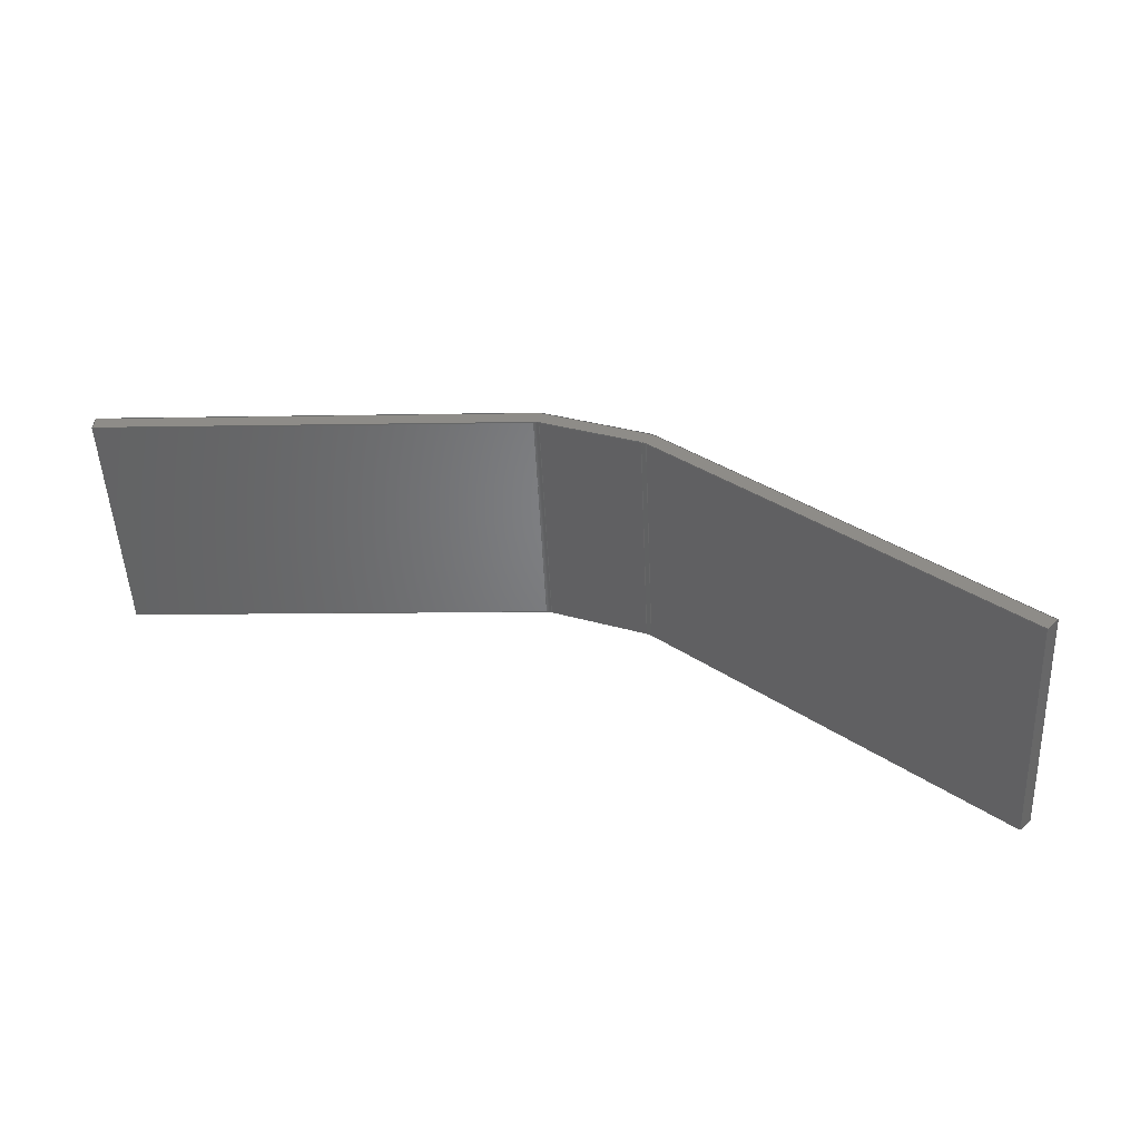
<metadata>
{"format":"step","ext":"step","renderer":"f3d","projection":"perspective","resolution":1024,"background":"white","views":[{"elev":32.1,"azim":22.3,"up":"+Y"}]}
</metadata>
<code>
ISO-10303-21;
DATA;
#1=PROPERTY_DEFINITION_REPRESENTATION(#5,#3);
#2=PROPERTY_DEFINITION_REPRESENTATION(#6,#4);
#3=REPRESENTATION('',(#7),#448);
#4=REPRESENTATION('',(#8),#448);
#5=PROPERTY_DEFINITION('pmi validation property','',#453);
#6=PROPERTY_DEFINITION('pmi validation property','',#453);
#7=VALUE_REPRESENTATION_ITEM('number of annotations',COUNT_MEASURE(0));
#8=VALUE_REPRESENTATION_ITEM('number of views',COUNT_MEASURE(0));
#9=SHAPE_REPRESENTATION_RELATIONSHIP('','',#274,#10);
#10=ADVANCED_BREP_SHAPE_REPRESENTATION('',(#272),#448);
#11=CYLINDRICAL_SURFACE('',#289,0.001587);
#12=CYLINDRICAL_SURFACE('',#292,0.003175);
#13=CYLINDRICAL_SURFACE('',#295,0.001587);
#14=CYLINDRICAL_SURFACE('',#297,0.003175);
#15=CIRCLE('',#277,0.001587);
#16=CIRCLE('',#278,0.001587);
#17=CIRCLE('',#279,0.003175);
#18=CIRCLE('',#280,0.003175);
#19=CIRCLE('',#283,0.003175);
#20=CIRCLE('',#284,0.003175);
#21=CIRCLE('',#285,0.001587);
#22=CIRCLE('',#286,0.001587);
#23=ORIENTED_EDGE('',*,*,#95,.F.);
#24=ORIENTED_EDGE('',*,*,#96,.F.);
#25=ORIENTED_EDGE('',*,*,#97,.F.);
#26=ORIENTED_EDGE('',*,*,#98,.T.);
#27=ORIENTED_EDGE('',*,*,#99,.T.);
#28=ORIENTED_EDGE('',*,*,#100,.F.);
#29=ORIENTED_EDGE('',*,*,#101,.F.);
#30=ORIENTED_EDGE('',*,*,#102,.F.);
#31=ORIENTED_EDGE('',*,*,#103,.T.);
#32=ORIENTED_EDGE('',*,*,#104,.T.);
#33=ORIENTED_EDGE('',*,*,#105,.T.);
#34=ORIENTED_EDGE('',*,*,#106,.T.);
#35=ORIENTED_EDGE('',*,*,#106,.F.);
#36=ORIENTED_EDGE('',*,*,#107,.F.);
#37=ORIENTED_EDGE('',*,*,#108,.T.);
#38=ORIENTED_EDGE('',*,*,#109,.T.);
#39=ORIENTED_EDGE('',*,*,#110,.T.);
#40=ORIENTED_EDGE('',*,*,#111,.T.);
#41=ORIENTED_EDGE('',*,*,#112,.F.);
#42=ORIENTED_EDGE('',*,*,#113,.F.);
#43=ORIENTED_EDGE('',*,*,#114,.T.);
#44=ORIENTED_EDGE('',*,*,#115,.T.);
#45=ORIENTED_EDGE('',*,*,#116,.T.);
#46=ORIENTED_EDGE('',*,*,#117,.F.);
#47=ORIENTED_EDGE('',*,*,#118,.F.);
#48=ORIENTED_EDGE('',*,*,#119,.F.);
#49=ORIENTED_EDGE('',*,*,#108,.F.);
#50=ORIENTED_EDGE('',*,*,#120,.T.);
#51=ORIENTED_EDGE('',*,*,#119,.T.);
#52=ORIENTED_EDGE('',*,*,#121,.T.);
#53=ORIENTED_EDGE('',*,*,#95,.T.);
#54=ORIENTED_EDGE('',*,*,#109,.F.);
#55=ORIENTED_EDGE('',*,*,#97,.T.);
#56=ORIENTED_EDGE('',*,*,#122,.T.);
#57=ORIENTED_EDGE('',*,*,#117,.T.);
#58=ORIENTED_EDGE('',*,*,#123,.F.);
#59=ORIENTED_EDGE('',*,*,#118,.T.);
#60=ORIENTED_EDGE('',*,*,#122,.F.);
#61=ORIENTED_EDGE('',*,*,#96,.T.);
#62=ORIENTED_EDGE('',*,*,#121,.F.);
#63=ORIENTED_EDGE('',*,*,#120,.F.);
#64=ORIENTED_EDGE('',*,*,#107,.T.);
#65=ORIENTED_EDGE('',*,*,#105,.F.);
#66=ORIENTED_EDGE('',*,*,#124,.F.);
#67=ORIENTED_EDGE('',*,*,#103,.F.);
#68=ORIENTED_EDGE('',*,*,#125,.T.);
#69=ORIENTED_EDGE('',*,*,#111,.F.);
#70=ORIENTED_EDGE('',*,*,#126,.F.);
#71=ORIENTED_EDGE('',*,*,#110,.F.);
#72=ORIENTED_EDGE('',*,*,#124,.T.);
#73=ORIENTED_EDGE('',*,*,#104,.F.);
#74=ORIENTED_EDGE('',*,*,#126,.T.);
#75=ORIENTED_EDGE('',*,*,#100,.T.);
#76=ORIENTED_EDGE('',*,*,#127,.F.);
#77=ORIENTED_EDGE('',*,*,#114,.F.);
#78=ORIENTED_EDGE('',*,*,#128,.T.);
#79=ORIENTED_EDGE('',*,*,#115,.F.);
#80=ORIENTED_EDGE('',*,*,#127,.T.);
#81=ORIENTED_EDGE('',*,*,#99,.F.);
#82=ORIENTED_EDGE('',*,*,#129,.F.);
#83=ORIENTED_EDGE('',*,*,#116,.F.);
#84=ORIENTED_EDGE('',*,*,#129,.T.);
#85=ORIENTED_EDGE('',*,*,#98,.F.);
#86=ORIENTED_EDGE('',*,*,#123,.T.);
#87=ORIENTED_EDGE('',*,*,#113,.T.);
#88=ORIENTED_EDGE('',*,*,#130,.T.);
#89=ORIENTED_EDGE('',*,*,#101,.T.);
#90=ORIENTED_EDGE('',*,*,#128,.F.);
#91=ORIENTED_EDGE('',*,*,#112,.T.);
#92=ORIENTED_EDGE('',*,*,#125,.F.);
#93=ORIENTED_EDGE('',*,*,#102,.T.);
#94=ORIENTED_EDGE('',*,*,#130,.F.);
#95=EDGE_CURVE('',#131,#132,#155,.T.);
#96=EDGE_CURVE('',#133,#131,#15,.F.);
#97=EDGE_CURVE('',#134,#133,#156,.T.);
#98=EDGE_CURVE('',#134,#135,#16,.F.);
#99=EDGE_CURVE('',#135,#136,#157,.T.);
#100=EDGE_CURVE('',#137,#136,#158,.T.);
#101=EDGE_CURVE('',#138,#137,#159,.T.);
#102=EDGE_CURVE('',#139,#138,#17,.F.);
#103=EDGE_CURVE('',#139,#140,#160,.T.);
#104=EDGE_CURVE('',#140,#141,#18,.F.);
#105=EDGE_CURVE('',#141,#142,#161,.T.);
#106=EDGE_CURVE('',#142,#132,#162,.T.);
#107=EDGE_CURVE('',#143,#142,#163,.T.);
#108=EDGE_CURVE('',#143,#144,#164,.T.);
#109=EDGE_CURVE('',#144,#132,#165,.T.);
#110=EDGE_CURVE('',#145,#146,#19,.F.);
#111=EDGE_CURVE('',#146,#147,#166,.T.);
#112=EDGE_CURVE('',#148,#147,#20,.F.);
#113=EDGE_CURVE('',#149,#148,#167,.T.);
#114=EDGE_CURVE('',#149,#150,#168,.T.);
#115=EDGE_CURVE('',#150,#151,#169,.T.);
#116=EDGE_CURVE('',#151,#152,#21,.T.);
#117=EDGE_CURVE('',#153,#152,#170,.F.);
#118=EDGE_CURVE('',#154,#153,#22,.T.);
#119=EDGE_CURVE('',#144,#154,#171,.T.);
#120=EDGE_CURVE('',#143,#145,#172,.T.);
#121=EDGE_CURVE('',#154,#131,#173,.F.);
#122=EDGE_CURVE('',#133,#153,#174,.F.);
#123=EDGE_CURVE('',#134,#152,#175,.F.);
#124=EDGE_CURVE('',#145,#141,#176,.T.);
#125=EDGE_CURVE('',#139,#147,#177,.F.);
#126=EDGE_CURVE('',#140,#146,#178,.F.);
#127=EDGE_CURVE('',#150,#136,#179,.T.);
#128=EDGE_CURVE('',#149,#137,#180,.T.);
#129=EDGE_CURVE('',#151,#135,#181,.F.);
#130=EDGE_CURVE('',#148,#138,#182,.T.);
#131=VERTEX_POINT('',#375);
#132=VERTEX_POINT('',#376);
#133=VERTEX_POINT('',#378);
#134=VERTEX_POINT('',#380);
#135=VERTEX_POINT('',#382);
#136=VERTEX_POINT('',#384);
#137=VERTEX_POINT('',#386);
#138=VERTEX_POINT('',#388);
#139=VERTEX_POINT('',#390);
#140=VERTEX_POINT('',#392);
#141=VERTEX_POINT('',#394);
#142=VERTEX_POINT('',#396);
#143=VERTEX_POINT('',#400);
#144=VERTEX_POINT('',#402);
#145=VERTEX_POINT('',#406);
#146=VERTEX_POINT('',#407);
#147=VERTEX_POINT('',#409);
#148=VERTEX_POINT('',#411);
#149=VERTEX_POINT('',#413);
#150=VERTEX_POINT('',#415);
#151=VERTEX_POINT('',#417);
#152=VERTEX_POINT('',#419);
#153=VERTEX_POINT('',#421);
#154=VERTEX_POINT('',#423);
#155=LINE('',#374,#183);
#156=LINE('',#379,#184);
#157=LINE('',#383,#185);
#158=LINE('',#385,#186);
#159=LINE('',#387,#187);
#160=LINE('',#391,#188);
#161=LINE('',#395,#189);
#162=LINE('',#397,#190);
#163=LINE('',#399,#191);
#164=LINE('',#401,#192);
#165=LINE('',#403,#193);
#166=LINE('',#408,#194);
#167=LINE('',#412,#195);
#168=LINE('',#414,#196);
#169=LINE('',#416,#197);
#170=LINE('',#420,#198);
#171=LINE('',#424,#199);
#172=LINE('',#425,#200);
#173=LINE('',#427,#201);
#174=LINE('',#429,#202);
#175=LINE('',#430,#203);
#176=LINE('',#433,#204);
#177=LINE('',#435,#205);
#178=LINE('',#436,#206);
#179=LINE('',#439,#207);
#180=LINE('',#440,#208);
#181=LINE('',#442,#209);
#182=LINE('',#445,#210);
#183=VECTOR('',#302,1);
#184=VECTOR('',#305,1);
#185=VECTOR('',#308,1);
#186=VECTOR('',#309,1);
#187=VECTOR('',#310,1);
#188=VECTOR('',#313,1);
#189=VECTOR('',#316,1);
#190=VECTOR('',#317,1);
#191=VECTOR('',#320,1);
#192=VECTOR('',#321,1);
#193=VECTOR('',#322,1);
#194=VECTOR('',#327,1);
#195=VECTOR('',#330,1);
#196=VECTOR('',#331,1);
#197=VECTOR('',#332,1);
#198=VECTOR('',#335,1);
#199=VECTOR('',#338,1);
#200=VECTOR('',#339,1);
#201=VECTOR('',#342,1);
#202=VECTOR('',#345,1);
#203=VECTOR('',#346,1);
#204=VECTOR('',#351,1);
#205=VECTOR('',#354,1);
#206=VECTOR('',#355,1);
#207=VECTOR('',#360,1);
#208=VECTOR('',#361,1);
#209=VECTOR('',#364,1);
#210=VECTOR('',#369,1);
#211=EDGE_LOOP('',(#23,#24,#25,#26,#27,#28,#29,#30,#31,#32,#33,#34));
#212=EDGE_LOOP('',(#35,#36,#37,#38));
#213=EDGE_LOOP('',(#39,#40,#41,#42,#43,#44,#45,#46,#47,#48,#49,#50));
#214=EDGE_LOOP('',(#51,#52,#53,#54));
#215=EDGE_LOOP('',(#55,#56,#57,#58));
#216=EDGE_LOOP('',(#59,#60,#61,#62));
#217=EDGE_LOOP('',(#63,#64,#65,#66));
#218=EDGE_LOOP('',(#67,#68,#69,#70));
#219=EDGE_LOOP('',(#71,#72,#73,#74));
#220=EDGE_LOOP('',(#75,#76,#77,#78));
#221=EDGE_LOOP('',(#79,#80,#81,#82));
#222=EDGE_LOOP('',(#83,#84,#85,#86));
#223=EDGE_LOOP('',(#87,#88,#89,#90));
#224=EDGE_LOOP('',(#91,#92,#93,#94));
#225=FACE_BOUND('',#211,.T.);
#226=FACE_BOUND('',#212,.T.);
#227=FACE_BOUND('',#213,.T.);
#228=FACE_BOUND('',#214,.T.);
#229=FACE_BOUND('',#215,.T.);
#230=FACE_BOUND('',#216,.T.);
#231=FACE_BOUND('',#217,.T.);
#232=FACE_BOUND('',#218,.T.);
#233=FACE_BOUND('',#219,.T.);
#234=FACE_BOUND('',#220,.T.);
#235=FACE_BOUND('',#221,.T.);
#236=FACE_BOUND('',#222,.T.);
#237=FACE_BOUND('',#223,.T.);
#238=FACE_BOUND('',#224,.T.);
#239=PLANE('',#276);
#240=PLANE('',#281);
#241=PLANE('',#282);
#242=PLANE('',#287);
#243=PLANE('',#288);
#244=PLANE('',#290);
#245=PLANE('',#291);
#246=PLANE('',#293);
#247=PLANE('',#294);
#248=PLANE('',#296);
#249=ADVANCED_FACE('',(#225),#239,.T.);
#250=ADVANCED_FACE('',(#226),#240,.F.);
#251=ADVANCED_FACE('',(#227),#241,.T.);
#252=ADVANCED_FACE('',(#228),#242,.T.);
#253=ADVANCED_FACE('',(#229),#243,.T.);
#254=ADVANCED_FACE('',(#230),#11,.F.);
#255=ADVANCED_FACE('',(#231),#244,.F.);
#256=ADVANCED_FACE('',(#232),#245,.F.);
#257=ADVANCED_FACE('',(#233),#12,.T.);
#258=ADVANCED_FACE('',(#234),#246,.F.);
#259=ADVANCED_FACE('',(#235),#247,.T.);
#260=ADVANCED_FACE('',(#236),#13,.F.);
#261=ADVANCED_FACE('',(#237),#248,.F.);
#262=ADVANCED_FACE('',(#238),#14,.T.);
#263=CLOSED_SHELL('',(#249,#250,#251,#252,#253,#254,#255,#256,#257,#258,
#259,#260,#261,#262));
#264=STYLED_ITEM('',(#265),#272);
#265=PRESENTATION_STYLE_ASSIGNMENT((#266));
#266=SURFACE_STYLE_USAGE(.BOTH.,#267);
#267=SURFACE_SIDE_STYLE('',(#268));
#268=SURFACE_STYLE_FILL_AREA(#269);
#269=FILL_AREA_STYLE('',(#270));
#270=FILL_AREA_STYLE_COLOUR('',#271);
#271=COLOUR_RGB('',0.2627,0.2824,0.302);
#272=MANIFOLD_SOLID_BREP('bulkheads6',#263);
#273=SHAPE_DEFINITION_REPRESENTATION(#453,#274);
#274=SHAPE_REPRESENTATION('bulkheads6',(#275),#448);
#275=AXIS2_PLACEMENT_3D('',#372,#298,#299);
#276=AXIS2_PLACEMENT_3D('',#373,#300,#301);
#277=AXIS2_PLACEMENT_3D('',#377,#303,#304);
#278=AXIS2_PLACEMENT_3D('',#381,#306,#307);
#279=AXIS2_PLACEMENT_3D('',#389,#311,#312);
#280=AXIS2_PLACEMENT_3D('',#393,#314,#315);
#281=AXIS2_PLACEMENT_3D('',#398,#318,#319);
#282=AXIS2_PLACEMENT_3D('',#404,#323,#324);
#283=AXIS2_PLACEMENT_3D('',#405,#325,#326);
#284=AXIS2_PLACEMENT_3D('',#410,#328,#329);
#285=AXIS2_PLACEMENT_3D('',#418,#333,#334);
#286=AXIS2_PLACEMENT_3D('',#422,#336,#337);
#287=AXIS2_PLACEMENT_3D('',#426,#340,#341);
#288=AXIS2_PLACEMENT_3D('',#428,#343,#344);
#289=AXIS2_PLACEMENT_3D('',#431,#347,#348);
#290=AXIS2_PLACEMENT_3D('',#432,#349,#350);
#291=AXIS2_PLACEMENT_3D('',#434,#352,#353);
#292=AXIS2_PLACEMENT_3D('',#437,#356,#357);
#293=AXIS2_PLACEMENT_3D('',#438,#358,#359);
#294=AXIS2_PLACEMENT_3D('',#441,#362,#363);
#295=AXIS2_PLACEMENT_3D('',#443,#365,#366);
#296=AXIS2_PLACEMENT_3D('',#444,#367,#368);
#297=AXIS2_PLACEMENT_3D('',#446,#370,#371);
#298=DIRECTION('',(0,0,1));
#299=DIRECTION('',(1,0,0));
#300=DIRECTION('',(-2.082e-17,-0.9924,-0.1231));
#301=DIRECTION('',(0.9425,-0.04114,0.3317));
#302=DIRECTION('',(0.9425,-0.04114,0.3317));
#303=DIRECTION('',(-6.939e-18,0.9924,0.1231));
#304=DIRECTION('',(0,-0.1231,0.9924));
#305=DIRECTION('',(1,0,0));
#306=DIRECTION('',(-6.939e-18,-0.9924,-0.1231));
#307=DIRECTION('',(0,-0.1231,0.9924));
#308=DIRECTION('',(-0.9425,-0.04114,0.3317));
#309=DIRECTION('',(0.3343,-0.116,0.9353));
#310=DIRECTION('',(-0.9425,-0.04114,0.3317));
#311=DIRECTION('',(2.337e-17,-0.9924,-0.1231));
#312=DIRECTION('',(0,-0.1231,0.9924));
#313=DIRECTION('',(1,-2.319e-17,-2.876e-18));
#314=DIRECTION('',(2.337e-17,0.9924,0.1231));
#315=DIRECTION('',(0,-0.1231,0.9924));
#316=DIRECTION('',(0.9425,-0.04114,0.3317));
#317=DIRECTION('',(-0.3343,-0.116,0.9353));
#318=DIRECTION('',(-0.9425,0.04114,-0.3317));
#319=DIRECTION('',(-2.337e-17,-0.9924,-0.1231));
#320=DIRECTION('',(-2.337e-17,-0.9924,-0.1231));
#321=DIRECTION('',(-0.3343,-0.116,0.9353));
#322=DIRECTION('',(-2.337e-17,-0.9924,-0.1231));
#323=DIRECTION('',(2.337e-17,0.9924,0.1231));
#324=DIRECTION('',(0,-0.1231,0.9924));
#325=DIRECTION('',(-2.337e-17,-0.9924,-0.1231));
#326=DIRECTION('',(0,0.1231,-0.9924));
#327=DIRECTION('',(-1,2.319e-17,2.876e-18));
#328=DIRECTION('',(-2.337e-17,0.9924,0.1231));
#329=DIRECTION('',(0,0.1231,-0.9924));
#330=DIRECTION('',(0.9425,0.04114,-0.3317));
#331=DIRECTION('',(0.3343,-0.116,0.9353));
#332=DIRECTION('',(0.9425,0.04114,-0.3317));
#333=DIRECTION('',(-6.939e-18,-0.9924,-0.1231));
#334=DIRECTION('',(0,-0.1231,0.9924));
#335=DIRECTION('',(1,0,0));
#336=DIRECTION('',(-6.939e-18,0.9924,0.1231));
#337=DIRECTION('',(0,-0.1231,0.9924));
#338=DIRECTION('',(-0.9425,0.04114,-0.3317));
#339=DIRECTION('',(-0.9425,0.04114,-0.3317));
#340=DIRECTION('',(-0.3343,-0.116,0.9353));
#341=DIRECTION('',(0.9417,0,0.3366));
#342=DIRECTION('',(-6.939e-18,0.9924,0.1231));
#343=DIRECTION('',(0,-0.1231,0.9924));
#344=DIRECTION('',(0,-0.9924,-0.1231));
#345=DIRECTION('',(0,-0.9924,-0.1231));
#346=DIRECTION('',(0,-0.9924,-0.1231));
#347=DIRECTION('',(-6.939e-18,0.9924,0.1231));
#348=DIRECTION('',(0,-0.1231,0.9924));
#349=DIRECTION('',(-0.3343,-0.116,0.9353));
#350=DIRECTION('',(0.9417,0,0.3366));
#351=DIRECTION('',(1.154e-17,-0.9924,-0.1231));
#352=DIRECTION('',(0,-0.1231,0.9924));
#353=DIRECTION('',(0,-0.9924,-0.1231));
#354=DIRECTION('',(-6.939e-18,-0.9924,-0.1231));
#355=DIRECTION('',(6.939e-18,-0.9924,-0.1231));
#356=DIRECTION('',(-6.939e-18,0.9924,0.1231));
#357=DIRECTION('',(0,-0.1231,0.9924));
#358=DIRECTION('',(0.9425,0.04114,-0.3317));
#359=DIRECTION('',(2.337e-17,-0.9924,-0.1231));
#360=DIRECTION('',(2.337e-17,-0.9924,-0.1231));
#361=DIRECTION('',(2.337e-17,-0.9924,-0.1231));
#362=DIRECTION('',(0.3343,-0.116,0.9353));
#363=DIRECTION('',(-0.9417,0,0.3366));
#364=DIRECTION('',(6.939e-18,0.9924,0.1231));
#365=DIRECTION('',(6.939e-18,0.9924,0.1231));
#366=DIRECTION('',(0,-0.1231,0.9924));
#367=DIRECTION('',(0.3343,-0.116,0.9353));
#368=DIRECTION('',(-0.9417,0,0.3366));
#369=DIRECTION('',(-1.154e-17,-0.9924,-0.1231));
#370=DIRECTION('',(6.939e-18,0.9924,0.1231));
#371=DIRECTION('',(0,-0.1231,0.9924));
#372=CARTESIAN_POINT('',(0,0,0));
#373=CARTESIAN_POINT('',(0.03421,-0.1935,-0.2838));
#374=CARTESIAN_POINT('',(0.03368,-0.1936,-0.2823));
#375=CARTESIAN_POINT('',(0.005893,-0.1924,-0.2921));
#376=CARTESIAN_POINT('',(0.04749,-0.1942,-0.2774));
#377=CARTESIAN_POINT('',(0.005362,-0.1926,-0.2906));
#378=CARTESIAN_POINT('',(0.005362,-0.1924,-0.2922));
#379=CARTESIAN_POINT('',(0.002869,-0.1924,-0.2922));
#380=CARTESIAN_POINT('',(-0.005362,-0.1924,-0.2922));
#381=CARTESIAN_POINT('',(-0.005362,-0.1926,-0.2906));
#382=CARTESIAN_POINT('',(-0.005893,-0.1924,-0.2921));
#383=CARTESIAN_POINT('',(-0.03368,-0.1936,-0.2823));
#384=CARTESIAN_POINT('',(-0.04749,-0.1942,-0.2774));
#385=CARTESIAN_POINT('',(-0.04802,-0.1941,-0.2789));
#386=CARTESIAN_POINT('',(-0.04802,-0.1941,-0.2789));
#387=CARTESIAN_POINT('',(-0.03421,-0.1935,-0.2838));
#388=CARTESIAN_POINT('',(-0.006424,-0.1922,-0.2936));
#389=CARTESIAN_POINT('',(-0.005362,-0.1926,-0.2906));
#390=CARTESIAN_POINT('',(-0.005362,-0.1922,-0.2937));
#391=CARTESIAN_POINT('',(0.002869,-0.1922,-0.2937));
#392=CARTESIAN_POINT('',(0.005362,-0.1922,-0.2937));
#393=CARTESIAN_POINT('',(0.005362,-0.1926,-0.2906));
#394=CARTESIAN_POINT('',(0.006424,-0.1922,-0.2936));
#395=CARTESIAN_POINT('',(0.03421,-0.1935,-0.2838));
#396=CARTESIAN_POINT('',(0.04802,-0.1941,-0.2789));
#397=CARTESIAN_POINT('',(0.04802,-0.1941,-0.2789));
#398=CARTESIAN_POINT('',(0.04802,-0.17,-0.2759));
#399=CARTESIAN_POINT('',(0.04802,-0.17,-0.2759));
#400=CARTESIAN_POINT('',(0.04802,-0.17,-0.2759));
#401=CARTESIAN_POINT('',(0.04802,-0.17,-0.2759));
#402=CARTESIAN_POINT('',(0.04749,-0.1702,-0.2745));
#403=CARTESIAN_POINT('',(0.04749,-0.1702,-0.2745));
#404=CARTESIAN_POINT('',(0.005362,-0.1686,-0.2876));
#405=CARTESIAN_POINT('',(0.005362,-0.1686,-0.2876));
#406=CARTESIAN_POINT('',(0.006424,-0.1682,-0.2906));
#407=CARTESIAN_POINT('',(0.005362,-0.1682,-0.2908));
#408=CARTESIAN_POINT('',(0.002869,-0.1682,-0.2908));
#409=CARTESIAN_POINT('',(-0.005362,-0.1682,-0.2908));
#410=CARTESIAN_POINT('',(-0.005362,-0.1686,-0.2876));
#411=CARTESIAN_POINT('',(-0.006424,-0.1682,-0.2906));
#412=CARTESIAN_POINT('',(-0.03421,-0.1694,-0.2808));
#413=CARTESIAN_POINT('',(-0.04802,-0.17,-0.2759));
#414=CARTESIAN_POINT('',(-0.04802,-0.17,-0.2759));
#415=CARTESIAN_POINT('',(-0.04749,-0.1702,-0.2745));
#416=CARTESIAN_POINT('',(-0.03368,-0.1696,-0.2793));
#417=CARTESIAN_POINT('',(-0.005893,-0.1684,-0.2891));
#418=CARTESIAN_POINT('',(-0.005362,-0.1686,-0.2876));
#419=CARTESIAN_POINT('',(-0.005362,-0.1684,-0.2892));
#420=CARTESIAN_POINT('',(0.002869,-0.1684,-0.2892));
#421=CARTESIAN_POINT('',(0.005362,-0.1684,-0.2892));
#422=CARTESIAN_POINT('',(0.005362,-0.1686,-0.2876));
#423=CARTESIAN_POINT('',(0.005893,-0.1684,-0.2891));
#424=CARTESIAN_POINT('',(0.03368,-0.1696,-0.2793));
#425=CARTESIAN_POINT('',(0.03421,-0.1694,-0.2808));
#426=CARTESIAN_POINT('',(0.03368,-0.1696,-0.2793));
#427=CARTESIAN_POINT('',(0.005893,-0.1684,-0.2891));
#428=CARTESIAN_POINT('',(0.002869,-0.1684,-0.2892));
#429=CARTESIAN_POINT('',(0.005362,-0.1684,-0.2892));
#430=CARTESIAN_POINT('',(-0.005362,-0.1684,-0.2892));
#431=CARTESIAN_POINT('',(0.005362,-0.1686,-0.2876));
#432=CARTESIAN_POINT('',(0.03421,-0.1694,-0.2808));
#433=CARTESIAN_POINT('',(0.006424,-0.1922,-0.2936));
#434=CARTESIAN_POINT('',(0.002869,-0.1682,-0.2908));
#435=CARTESIAN_POINT('',(-0.005362,-0.1682,-0.2908));
#436=CARTESIAN_POINT('',(0.005362,-0.1682,-0.2908));
#437=CARTESIAN_POINT('',(0.005362,-0.1686,-0.2876));
#438=CARTESIAN_POINT('',(-0.04802,-0.17,-0.2759));
#439=CARTESIAN_POINT('',(-0.04749,-0.1702,-0.2745));
#440=CARTESIAN_POINT('',(-0.04802,-0.17,-0.2759));
#441=CARTESIAN_POINT('',(-0.03368,-0.1696,-0.2793));
#442=CARTESIAN_POINT('',(-0.005893,-0.1684,-0.2891));
#443=CARTESIAN_POINT('',(-0.005362,-0.1686,-0.2876));
#444=CARTESIAN_POINT('',(-0.03421,-0.1694,-0.2808));
#445=CARTESIAN_POINT('',(-0.006424,-0.1922,-0.2936));
#446=CARTESIAN_POINT('',(-0.005362,-0.1686,-0.2876));
#447=MECHANICAL_DESIGN_GEOMETRIC_PRESENTATION_REPRESENTATION('',(#264),
#448);
#448=(
GEOMETRIC_REPRESENTATION_CONTEXT(3)
GLOBAL_UNCERTAINTY_ASSIGNED_CONTEXT((#449))
GLOBAL_UNIT_ASSIGNED_CONTEXT((#452,#451,#450))
REPRESENTATION_CONTEXT('bulkheads6','TOP_LEVEL_ASSEMBLY_PART')
);
#449=UNCERTAINTY_MEASURE_WITH_UNIT(LENGTH_MEASURE(5e-06),#452,
'DISTANCE_ACCURACY_VALUE','Maximum Tolerance applied to model');
#450=(
NAMED_UNIT(*)
SI_UNIT($,.STERADIAN.)
SOLID_ANGLE_UNIT()
);
#451=(
NAMED_UNIT(*)
PLANE_ANGLE_UNIT()
SI_UNIT($,.RADIAN.)
);
#452=(
LENGTH_UNIT()
NAMED_UNIT(*)
SI_UNIT($,.METRE.)
);
#453=PRODUCT_DEFINITION_SHAPE('','',#454);
#454=PRODUCT_DEFINITION('','',#456,#455);
#455=PRODUCT_DEFINITION_CONTEXT('',#462,'design');
#456=PRODUCT_DEFINITION_FORMATION_WITH_SPECIFIED_SOURCE('','',#458,
 .NOT_KNOWN.);
#457=PRODUCT_RELATED_PRODUCT_CATEGORY('','',(#458));
#458=PRODUCT('bulkheads6','bulkheads6','bulkheads6',(#460));
#459=PRODUCT_CATEGORY('','');
#460=PRODUCT_CONTEXT('',#462,'mechanical');
#461=APPLICATION_PROTOCOL_DEFINITION('international standard',
'automotive_design',2010,#462);
#462=APPLICATION_CONTEXT(
'core data for automotive mechanical design processes');
ENDSEC;
END-ISO-10303-21;

</code>
